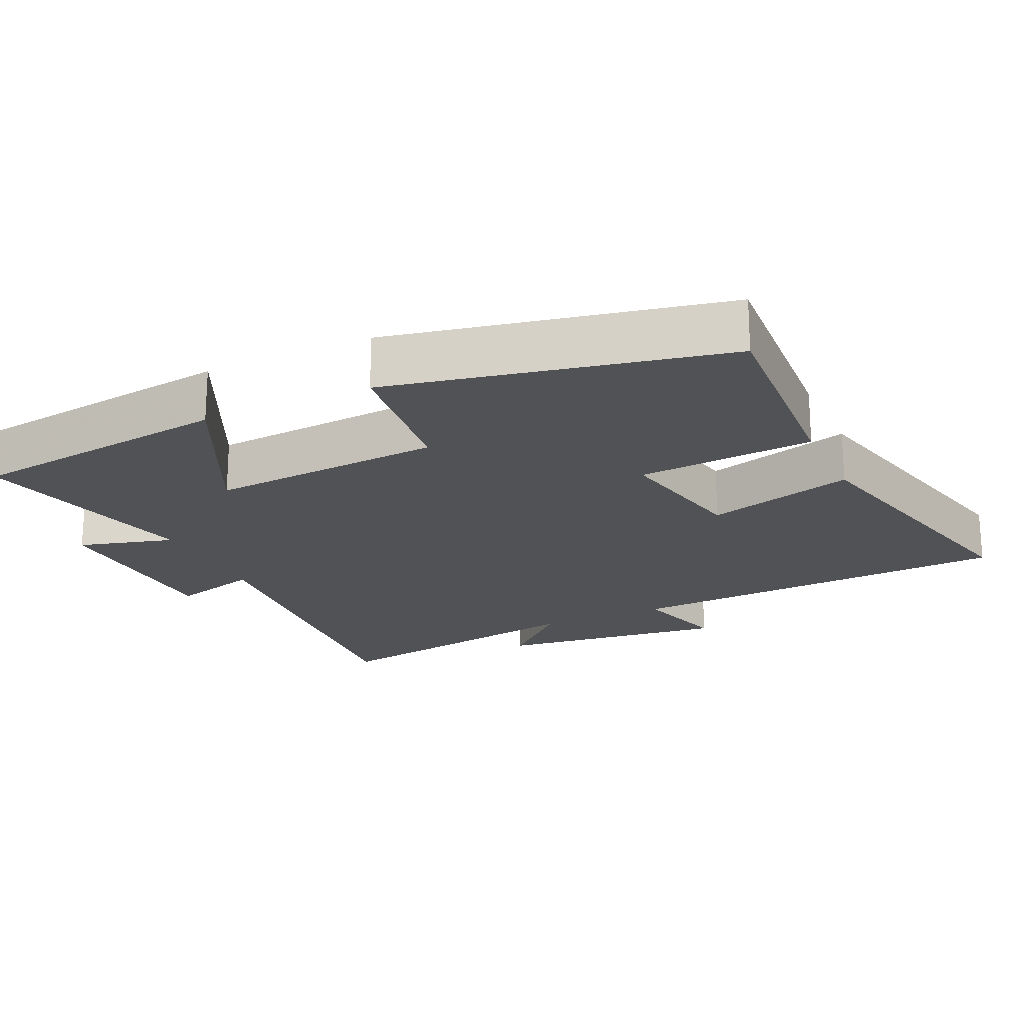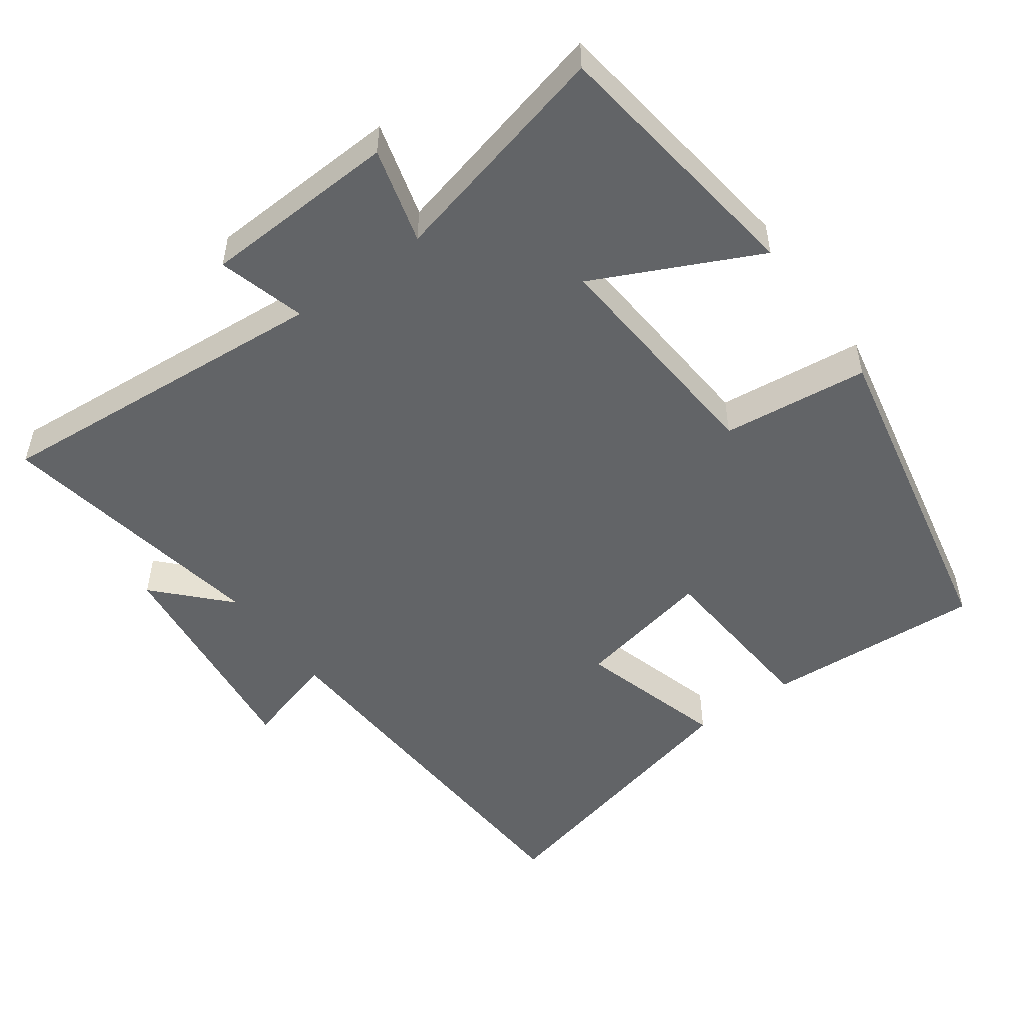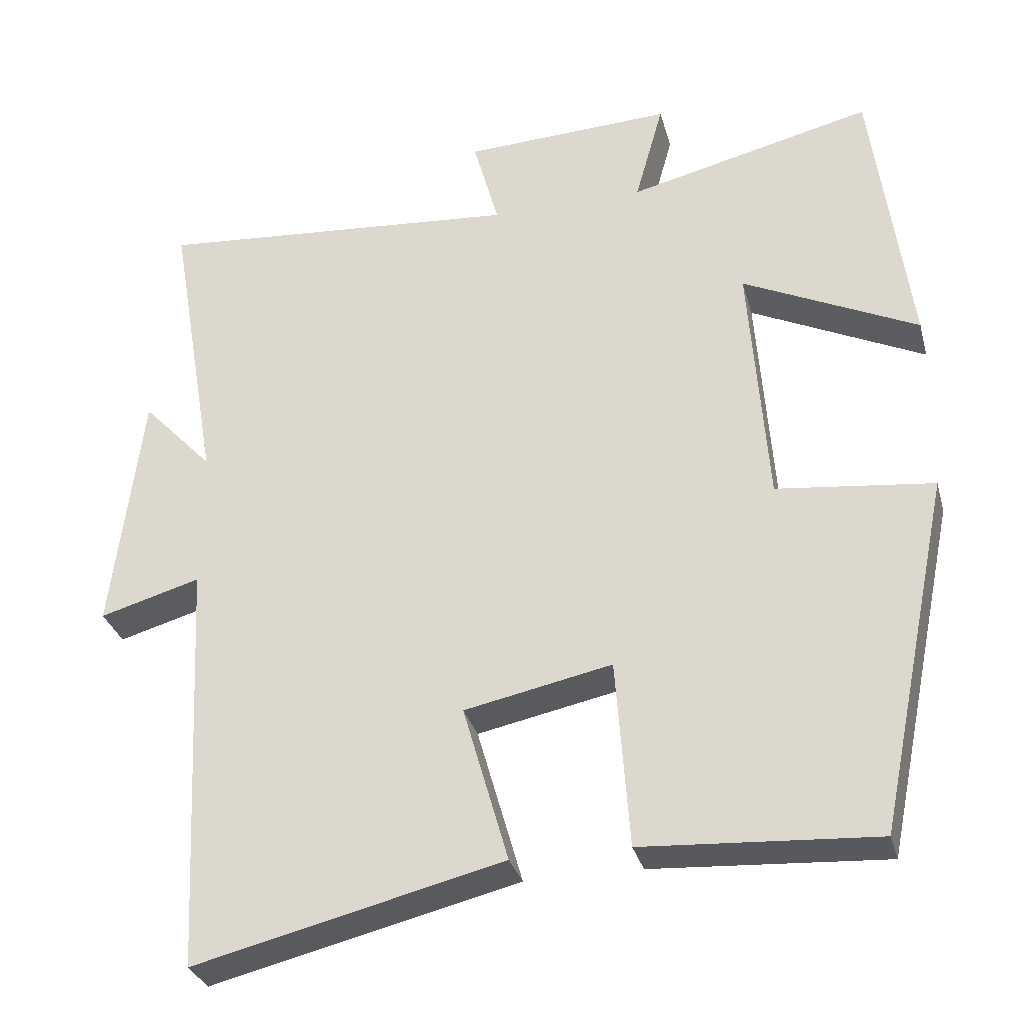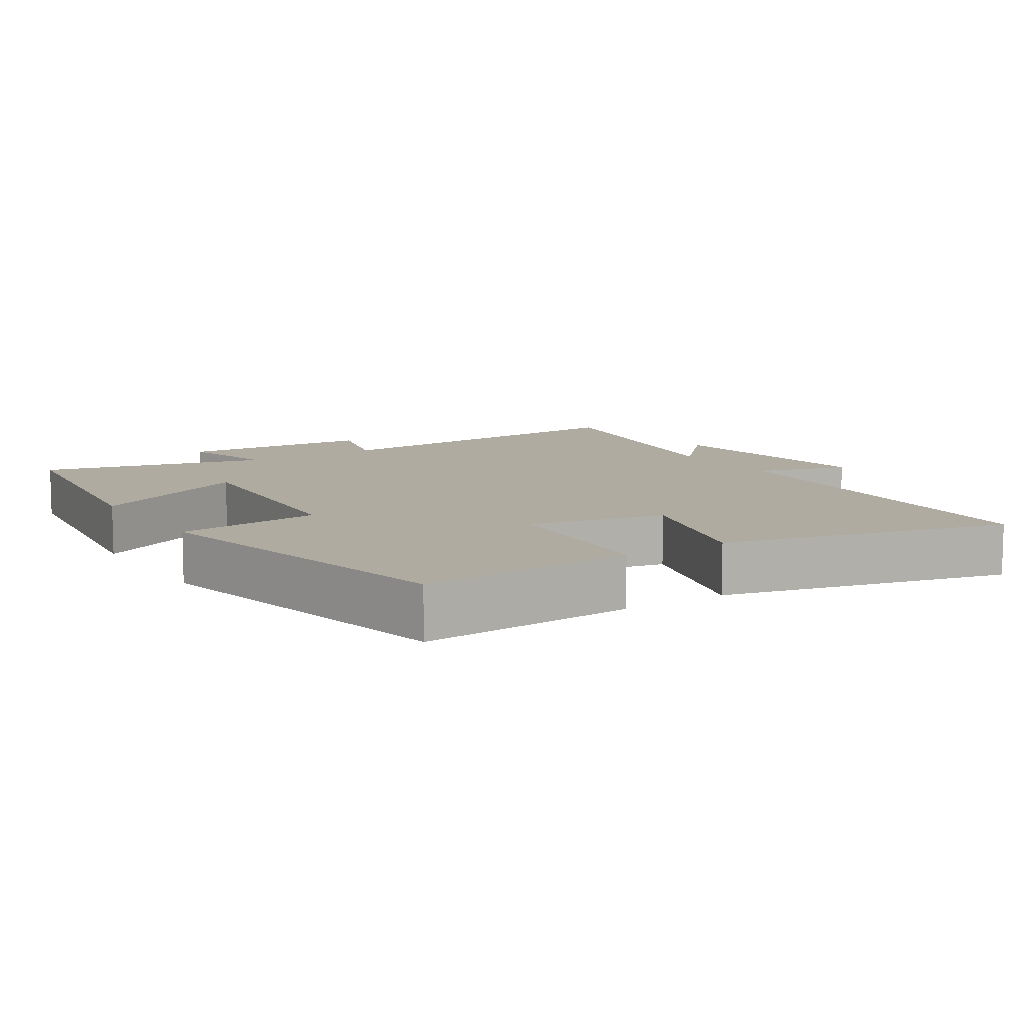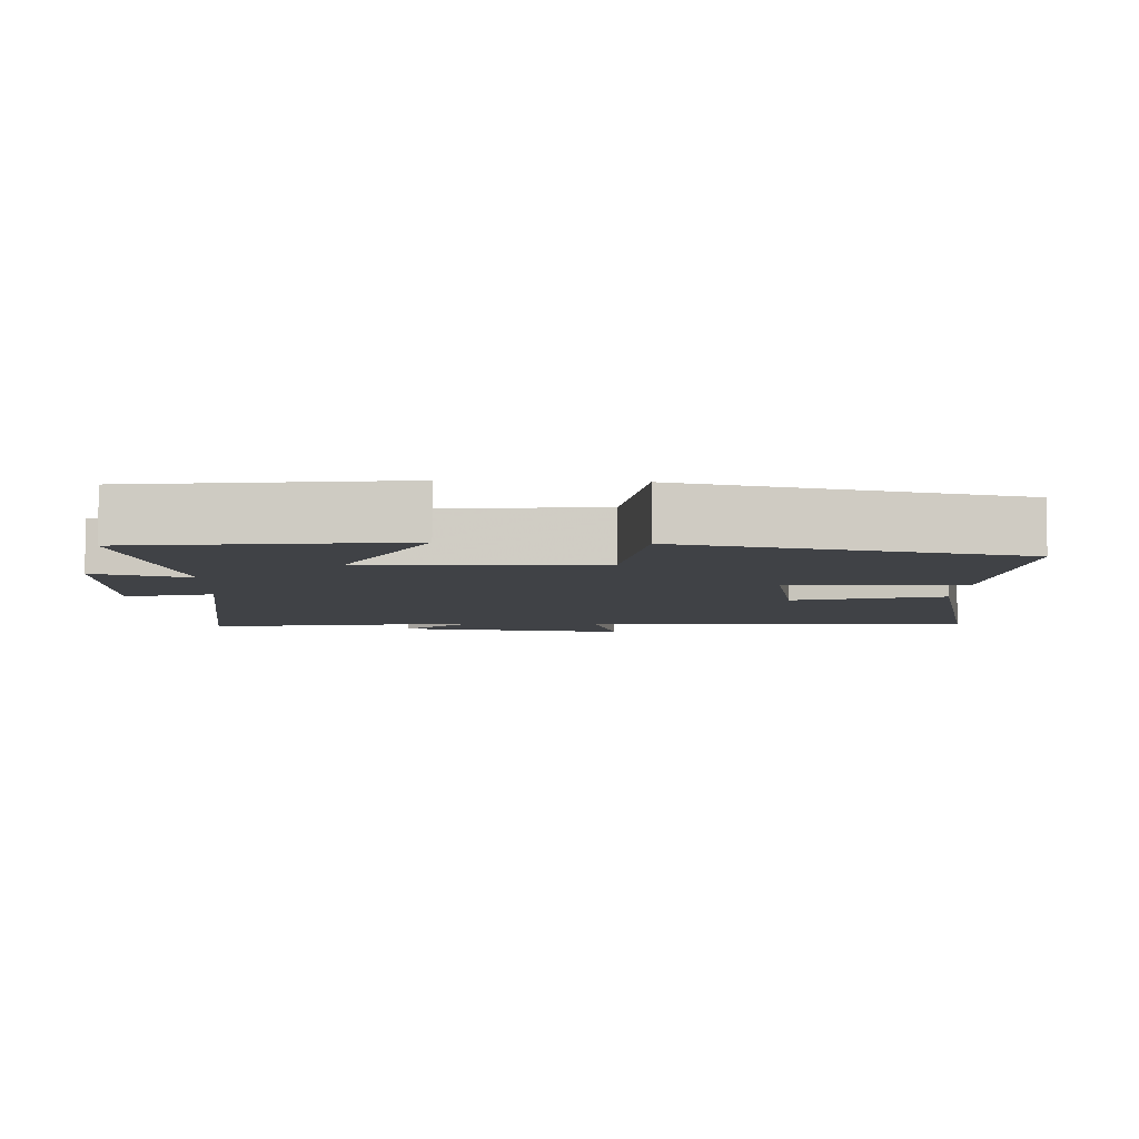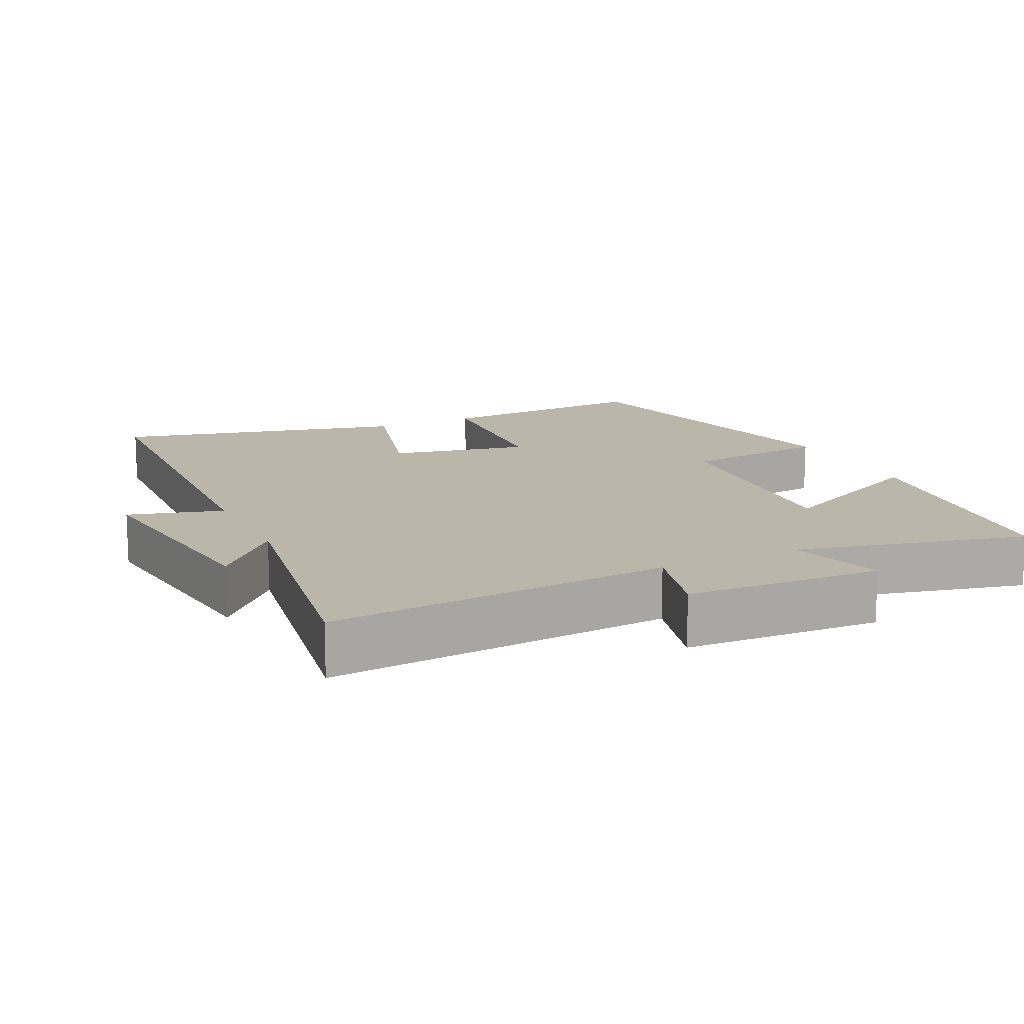
<metadata>
{"format":"obj","ext":"obj","renderer":"f3d","projection":"perspective","resolution":1024,"background":"white","views":[{"elev":-20.6,"azim":114.9,"up":"+Y"},{"elev":-51.1,"azim":36.1,"up":"+Y"},{"elev":-31.3,"azim":14.6,"up":"+Z"},{"elev":9.8,"azim":147.4,"up":"+Y"},{"elev":-6.5,"azim":87.2,"up":"+Y"},{"elev":14.0,"azim":-25.7,"up":"+Y"}]}
</metadata>
<code>
v 0.402 0.07 -0.52
v 0.092 0.07 -0.5
v 0.074 0.07 -0.249
v -0.122 0.07 -0.289
v -0.062 0.07 -0.5
v -0.472 0.07 -0.599
v -0.5 0.07 -0.043
v -0.634 0.07 -0.081
v -0.594 0.07 0.247
v -0.5 0.07 0.147
v -0.567 0.07 0.54
v -0.08 0.07 0.5
v -0.114 0.07 0.624
v 0.164 0.07 0.636
v 0.126 0.07 0.5
v 0.451 0.07 0.578
v 0.5 0.07 0.2
v 0.268 0.07 0.312
v 0.292 0.07 -0.022
v 0.5 0.07 -0.046
v 0.402 0 -0.52
v 0.092 0 -0.5
v 0.074 0 -0.249
v -0.122 0 -0.289
v -0.062 0 -0.5
v -0.472 0 -0.599
v -0.5 0 -0.043
v -0.634 0 -0.081
v -0.594 0 0.247
v -0.5 0 0.147
v -0.567 0 0.54
v -0.08 0 0.5
v -0.114 0 0.624
v 0.164 0 0.636
v 0.126 0 0.5
v 0.451 0 0.578
v 0.5 0 0.2
v 0.268 0 0.312
v 0.292 0 -0.022
v 0.5 0 -0.046
f 1 2 3
f 20 1 3
f 19 20 3
f 18 19 3 4
f 15 16 17 18
f 15 18 4
f 12 13 14 15
f 12 15 4
f 10 11 12 4
f 7 8 9 10
f 6 7 10
f 5 6 10
f 4 5 10
f 23 22 21
f 23 21 40
f 23 40 39
f 24 23 39 38
f 38 37 36 35
f 24 38 35
f 35 34 33 32
f 24 35 32
f 24 32 31 30
f 30 29 28 27
f 30 27 26
f 30 26 25
f 30 25 24
f 1 21 22 2
f 2 22 23 3
f 3 23 24 4
f 4 24 25 5
f 5 25 26 6
f 6 26 27 7
f 7 27 28 8
f 8 28 29 9
f 9 29 30 10
f 10 30 31 11
f 11 31 32 12
f 12 32 33 13
f 13 33 34 14
f 14 34 35 15
f 15 35 36 16
f 16 36 37 17
f 17 37 38 18
f 18 38 39 19
f 19 39 40 20
f 20 40 21 1

</code>
